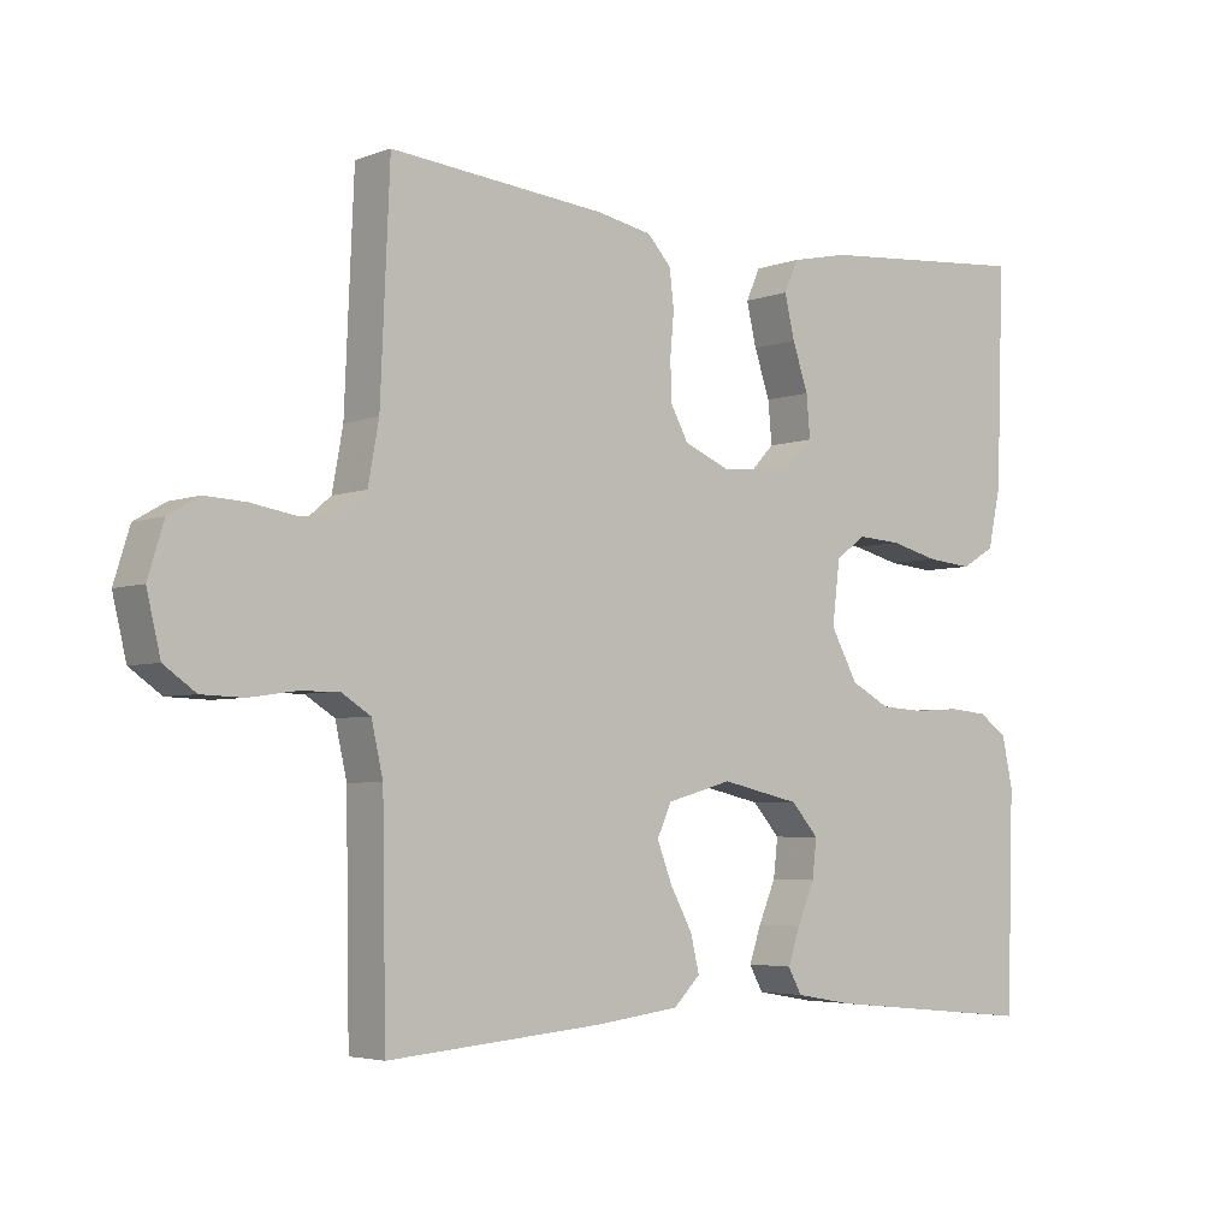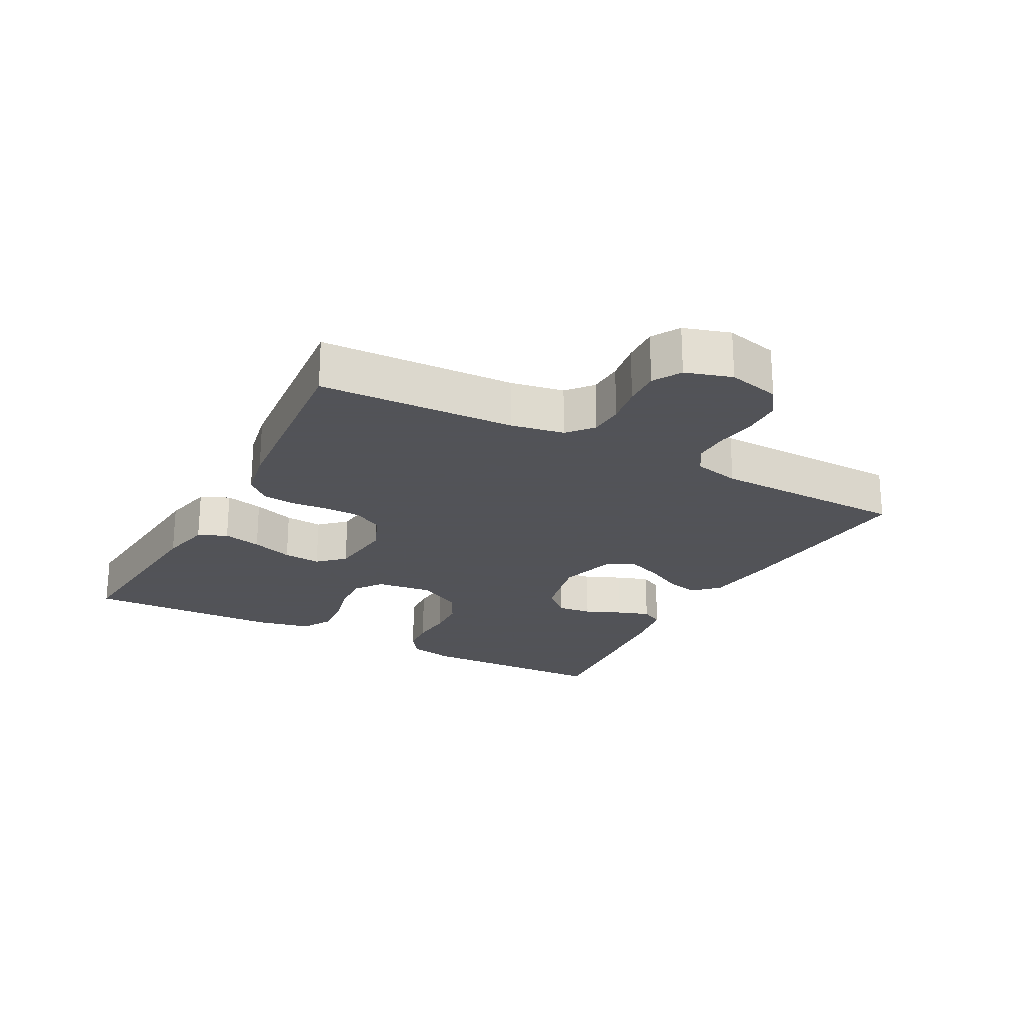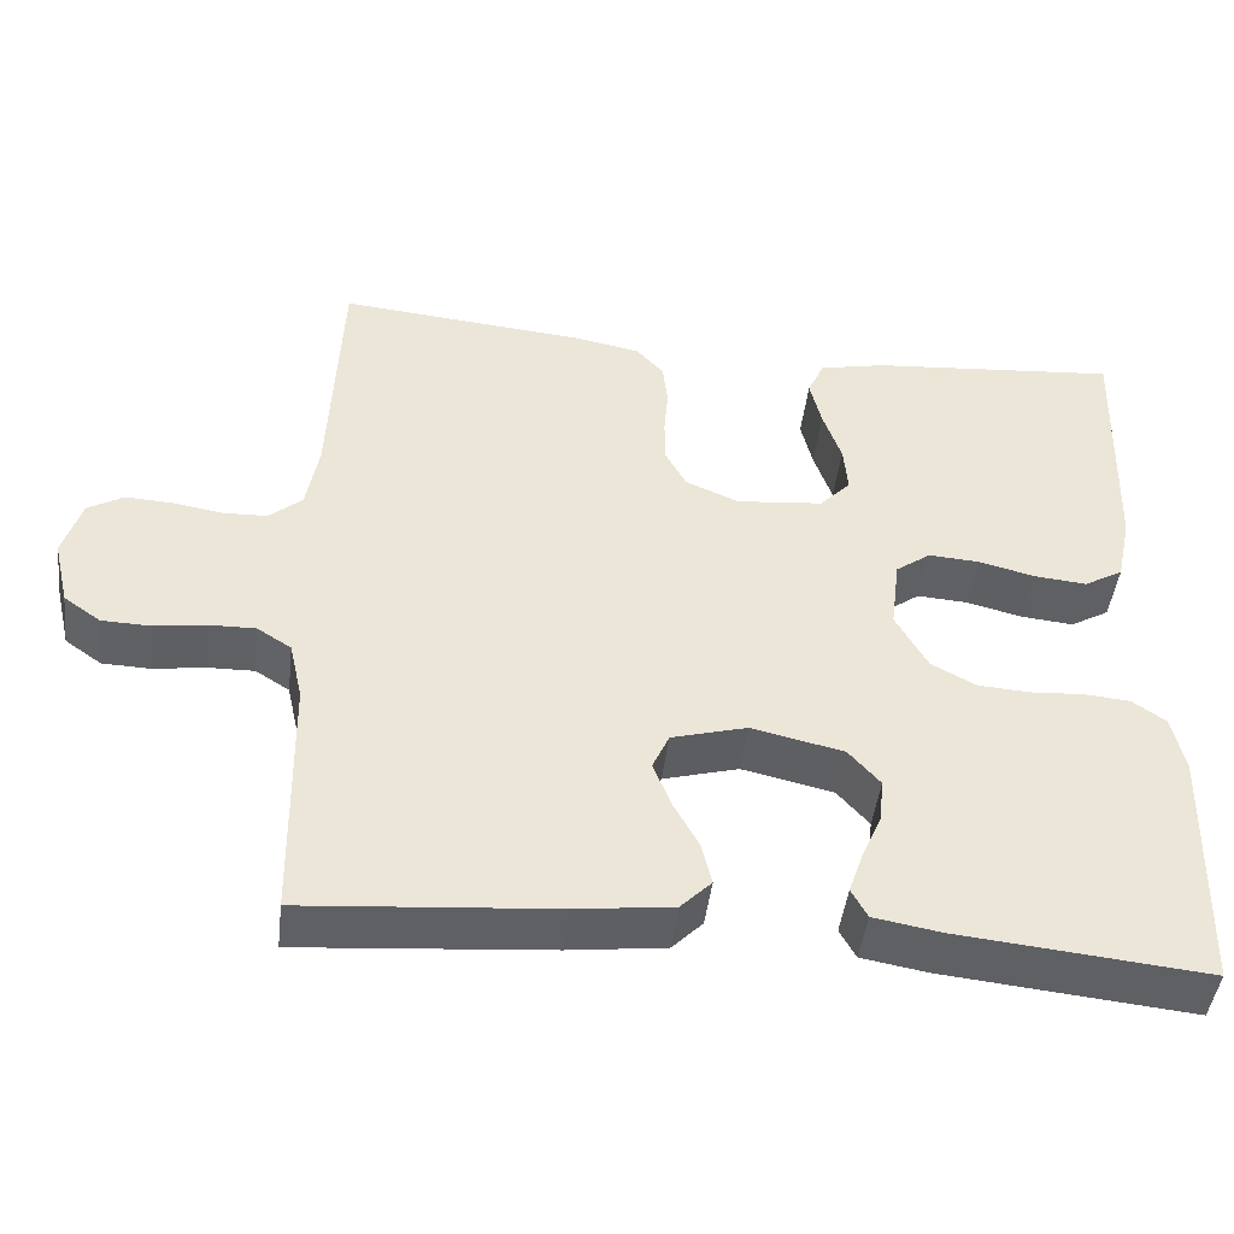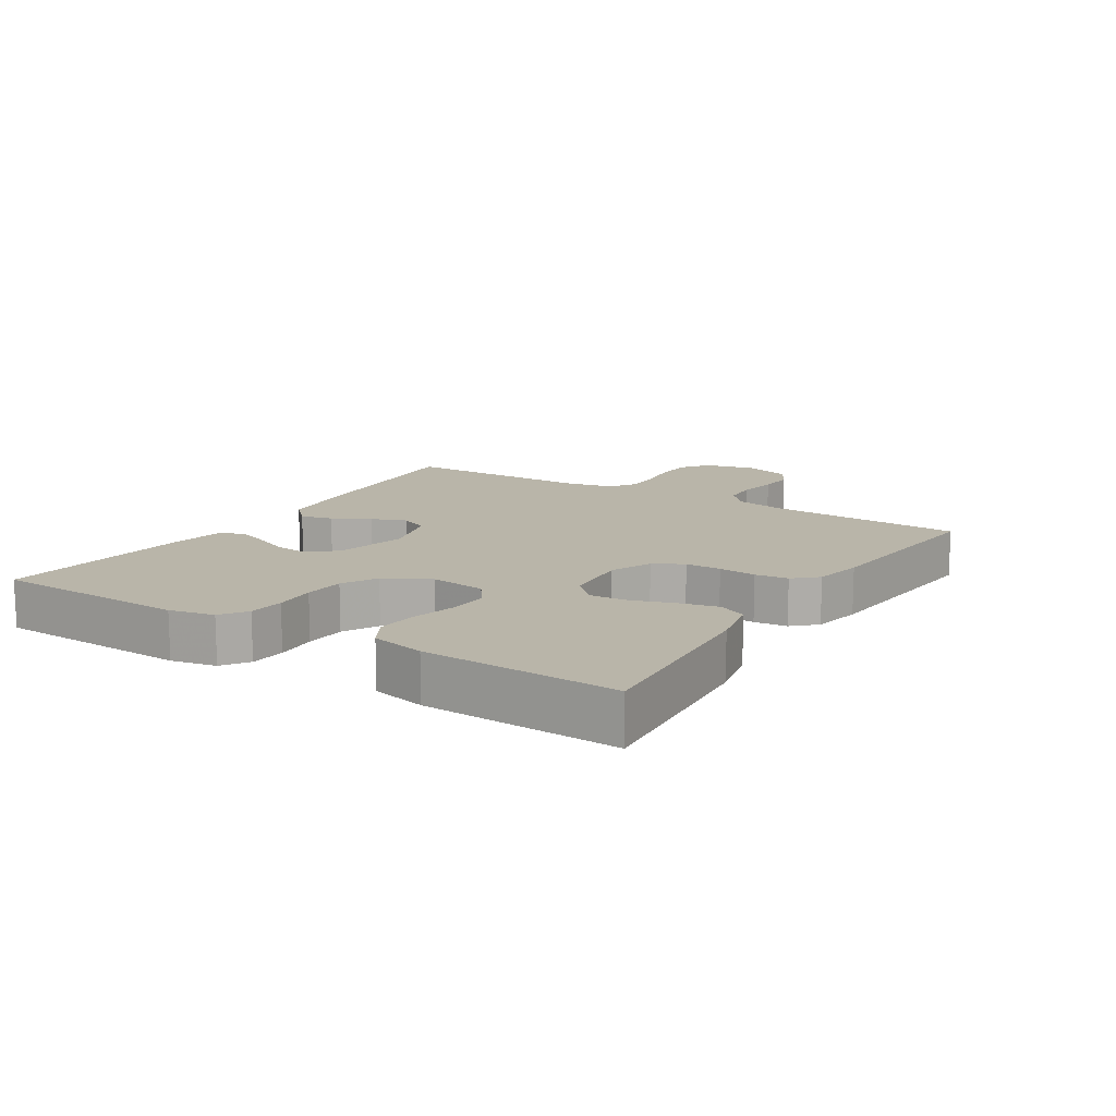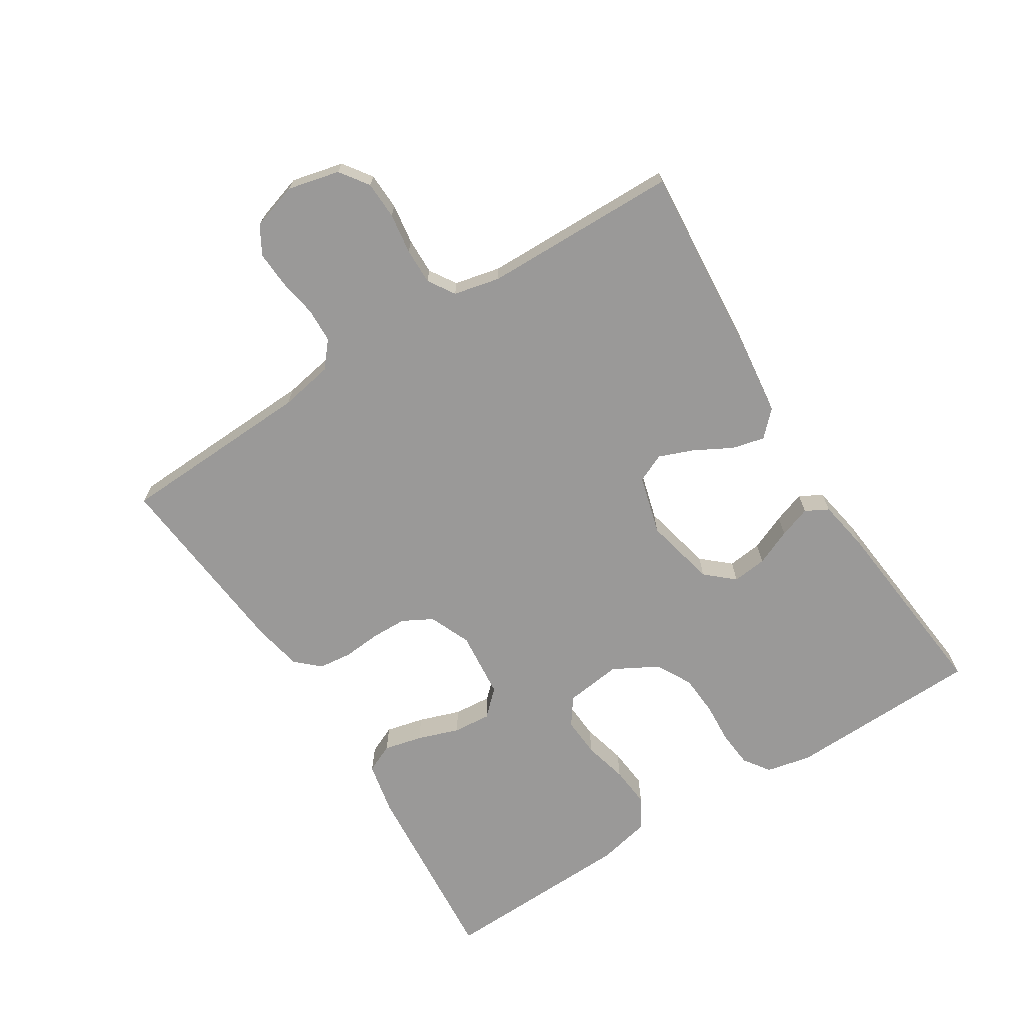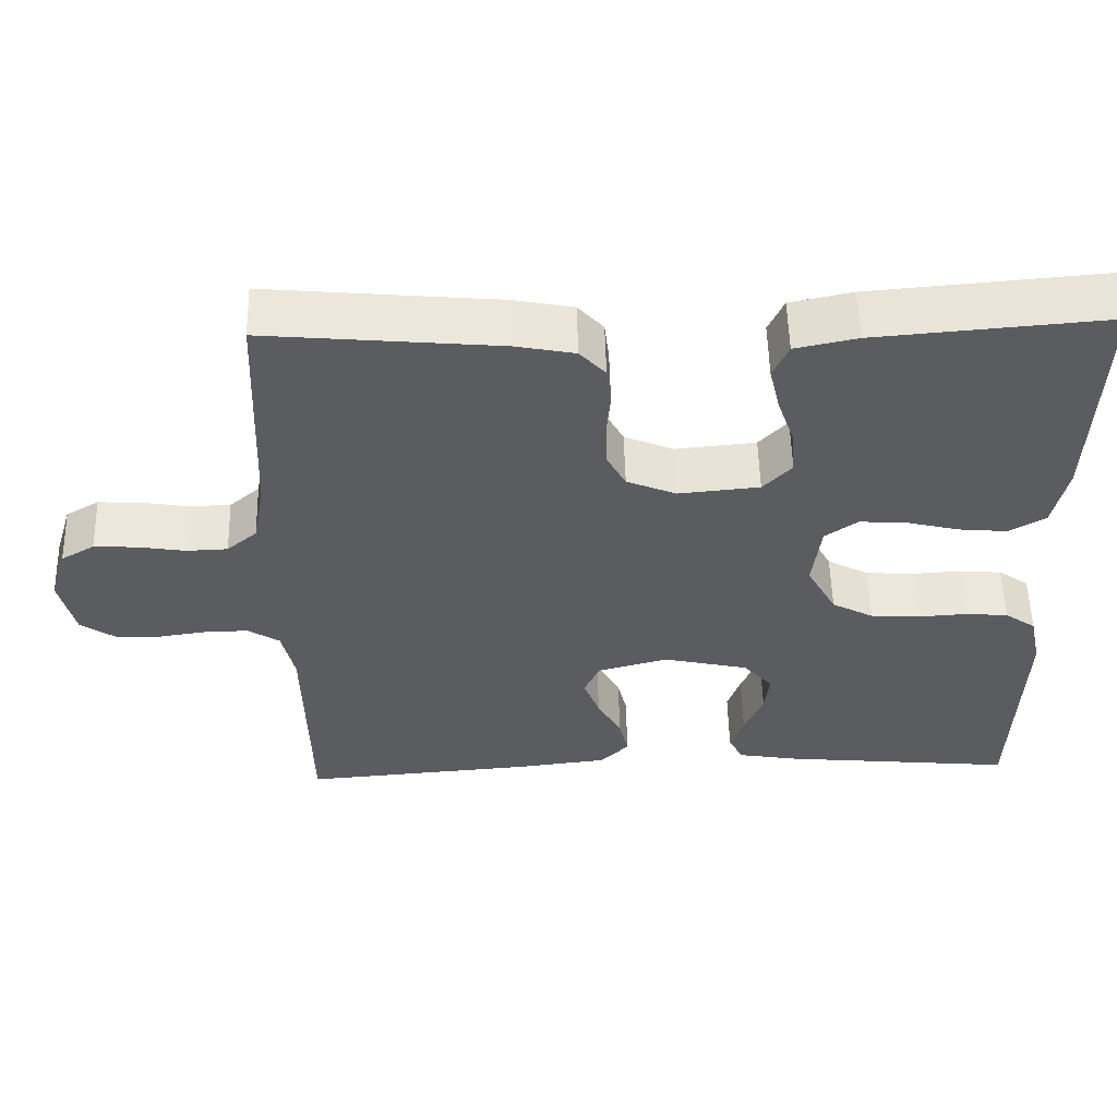
<metadata>
{"format":"obj","ext":"obj","renderer":"f3d","projection":"perspective","resolution":1024,"background":"white","views":[{"elev":-4.2,"azim":140.1,"up":"+Z"},{"elev":-22.5,"azim":61.7,"up":"+Y"},{"elev":-45.2,"azim":173.2,"up":"+Z"},{"elev":13.4,"azim":-57.7,"up":"+Y"},{"elev":-69.1,"azim":122.2,"up":"+Y"},{"elev":54.8,"azim":178.6,"up":"+Z"}]}
</metadata>
<code>
v -0.5 0.07 0.5
v -0.2 0.07 0.475
v -0.12 0.07 0.458
v -0.1 0.07 0.414
v -0.114 0.07 0.355
v -0.136 0.07 0.291
v -0.141 0.07 0.233
v -0.104 0.07 0.194
v 0 0.07 0.184
v 0.064 0.07 0.211
v 0.089 0.07 0.257
v 0.09 0.07 0.312
v 0.085 0.07 0.37
v 0.091 0.07 0.421
v 0.124 0.07 0.457
v 0.2 0.07 0.472
v 0.5 0.07 0.5
v 0.513 0.07 0.2
v 0.528 0.07 0.118
v 0.567 0.07 0.085
v 0.62 0.07 0.083
v 0.68 0.07 0.093
v 0.736 0.07 0.096
v 0.779 0.07 0.071
v 0.801 0.07 0
v 0.782 0.07 -0.08
v 0.738 0.07 -0.111
v 0.68 0.07 -0.113
v 0.618 0.07 -0.104
v 0.562 0.07 -0.103
v 0.521 0.07 -0.129
v 0.505 0.07 -0.2
v 0.5 0.07 -0.5
v 0.2 0.07 -0.476
v 0.084 0.07 -0.462
v 0.047 0.07 -0.425
v 0.059 0.07 -0.375
v 0.09 0.07 -0.318
v 0.111 0.07 -0.264
v 0.091 0.07 -0.22
v 0 0.07 -0.195
v -0.11 0.07 -0.22
v -0.148 0.07 -0.263
v -0.142 0.07 -0.316
v -0.118 0.07 -0.372
v -0.101 0.07 -0.421
v -0.12 0.07 -0.456
v -0.2 0.07 -0.47
v -0.5 0.07 -0.5
v -0.509 0.07 -0.2
v -0.494 0.07 -0.131
v -0.454 0.07 -0.103
v -0.399 0.07 -0.098
v -0.335 0.07 -0.102
v -0.272 0.07 -0.098
v -0.218 0.07 -0.069
v -0.18 0.07 0
v -0.191 0.07 0.087
v -0.233 0.07 0.117
v -0.294 0.07 0.113
v -0.362 0.07 0.096
v -0.425 0.07 0.09
v -0.472 0.07 0.117
v -0.49 0.07 0.2
v -0.5 0 0.5
v -0.2 0 0.475
v -0.12 0 0.458
v -0.1 0 0.414
v -0.114 0 0.355
v -0.136 0 0.291
v -0.141 0 0.233
v -0.104 0 0.194
v 0 0 0.184
v 0.064 0 0.211
v 0.089 0 0.257
v 0.09 0 0.312
v 0.085 0 0.37
v 0.091 0 0.421
v 0.124 0 0.457
v 0.2 0 0.472
v 0.5 0 0.5
v 0.513 0 0.2
v 0.528 0 0.118
v 0.567 0 0.085
v 0.62 0 0.083
v 0.68 0 0.093
v 0.736 0 0.096
v 0.779 0 0.071
v 0.801 0 0
v 0.782 0 -0.08
v 0.738 0 -0.111
v 0.68 0 -0.113
v 0.618 0 -0.104
v 0.562 0 -0.103
v 0.521 0 -0.129
v 0.505 0 -0.2
v 0.5 0 -0.5
v 0.2 0 -0.476
v 0.084 0 -0.462
v 0.047 0 -0.425
v 0.059 0 -0.375
v 0.09 0 -0.318
v 0.111 0 -0.264
v 0.091 0 -0.22
v 0 0 -0.195
v -0.11 0 -0.22
v -0.148 0 -0.263
v -0.142 0 -0.316
v -0.118 0 -0.372
v -0.101 0 -0.421
v -0.12 0 -0.456
v -0.2 0 -0.47
v -0.5 0 -0.5
v -0.509 0 -0.2
v -0.494 0 -0.131
v -0.454 0 -0.103
v -0.399 0 -0.098
v -0.335 0 -0.102
v -0.272 0 -0.098
v -0.218 0 -0.069
v -0.18 0 0
v -0.191 0 0.087
v -0.233 0 0.117
v -0.294 0 0.113
v -0.362 0 0.096
v -0.425 0 0.09
v -0.472 0 0.117
v -0.49 0 0.2
f 60 61 62 63
f 59 60 63 64
f 51 52 53 54
f 51 54 55
f 50 51 55
f 49 50 55
f 48 49 55 56
f 44 45 46 47
f 44 47 48 56
f 35 36 37 38
f 35 38 39
f 32 33 34 35
f 31 32 35 39
f 30 31 39 40
f 26 27 28 29
f 26 29 30
f 25 26 30
f 21 22 23 24
f 20 21 24 25
f 15 16 17 18
f 15 18 19
f 12 13 14 15
f 11 12 15 19
f 10 11 19 20
f 3 4 5 6
f 1 2 3 6
f 59 64 1 6
f 58 59 6 7
f 57 58 7 8
f 43 44 56 57
f 42 43 57 8
f 41 42 8 9
f 25 30 40 41
f 20 25 41
f 9 10 20 41
f 127 126 125 124
f 128 127 124 123
f 118 117 116 115
f 119 118 115
f 119 115 114
f 119 114 113
f 120 119 113 112
f 111 110 109 108
f 120 112 111 108
f 102 101 100 99
f 103 102 99
f 99 98 97 96
f 103 99 96 95
f 104 103 95 94
f 93 92 91 90
f 94 93 90
f 94 90 89
f 88 87 86 85
f 89 88 85 84
f 82 81 80 79
f 83 82 79
f 79 78 77 76
f 83 79 76 75
f 84 83 75 74
f 70 69 68 67
f 70 67 66 65
f 70 65 128 123
f 71 70 123 122
f 72 71 122 121
f 121 120 108 107
f 72 121 107 106
f 73 72 106 105
f 105 104 94 89
f 105 89 84
f 105 84 74 73
f 1 65 66 2
f 2 66 67 3
f 3 67 68 4
f 4 68 69 5
f 5 69 70 6
f 6 70 71 7
f 7 71 72 8
f 8 72 73 9
f 9 73 74 10
f 10 74 75 11
f 11 75 76 12
f 12 76 77 13
f 13 77 78 14
f 14 78 79 15
f 15 79 80 16
f 16 80 81 17
f 17 81 82 18
f 18 82 83 19
f 19 83 84 20
f 20 84 85 21
f 21 85 86 22
f 22 86 87 23
f 23 87 88 24
f 24 88 89 25
f 25 89 90 26
f 26 90 91 27
f 27 91 92 28
f 28 92 93 29
f 29 93 94 30
f 30 94 95 31
f 31 95 96 32
f 32 96 97 33
f 33 97 98 34
f 34 98 99 35
f 35 99 100 36
f 36 100 101 37
f 37 101 102 38
f 38 102 103 39
f 39 103 104 40
f 40 104 105 41
f 41 105 106 42
f 42 106 107 43
f 43 107 108 44
f 44 108 109 45
f 45 109 110 46
f 46 110 111 47
f 47 111 112 48
f 48 112 113 49
f 49 113 114 50
f 50 114 115 51
f 51 115 116 52
f 52 116 117 53
f 53 117 118 54
f 54 118 119 55
f 55 119 120 56
f 56 120 121 57
f 57 121 122 58
f 58 122 123 59
f 59 123 124 60
f 60 124 125 61
f 61 125 126 62
f 62 126 127 63
f 63 127 128 64
f 64 128 65 1

</code>
